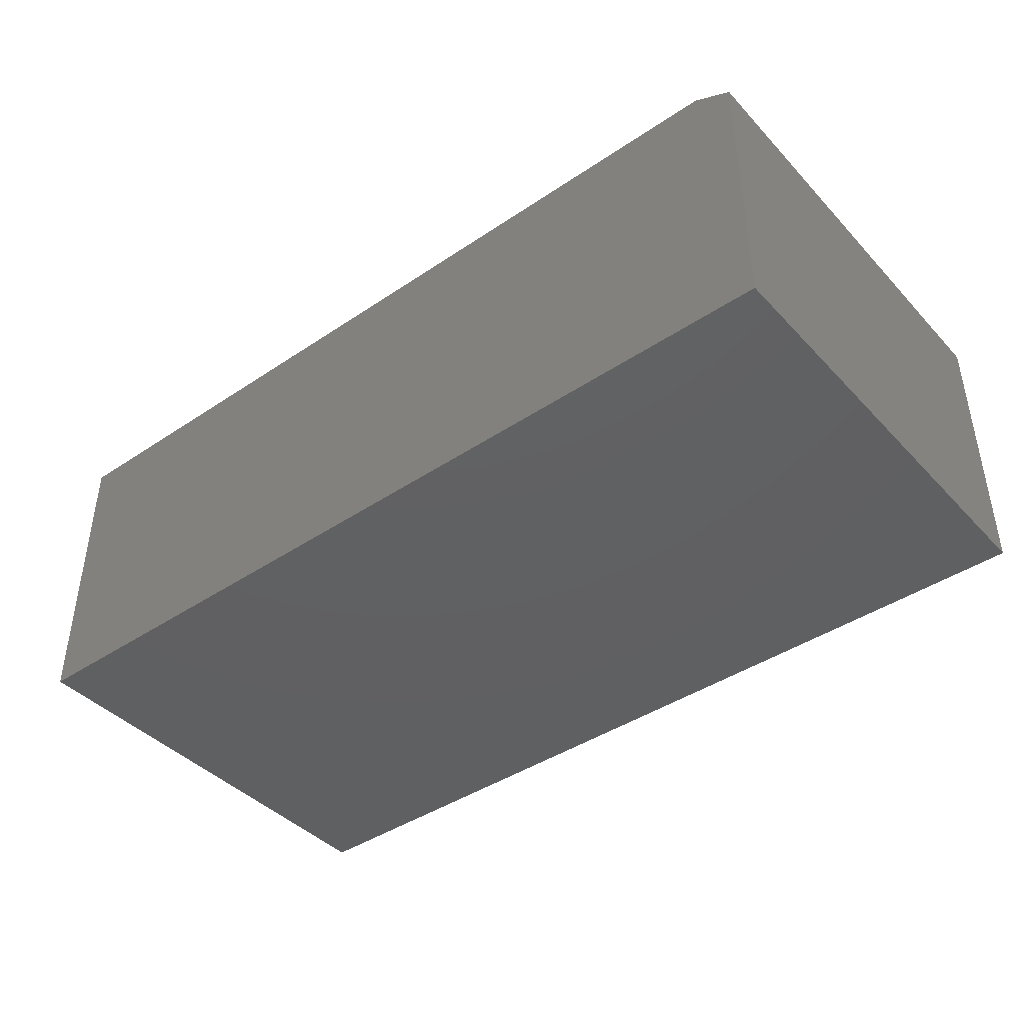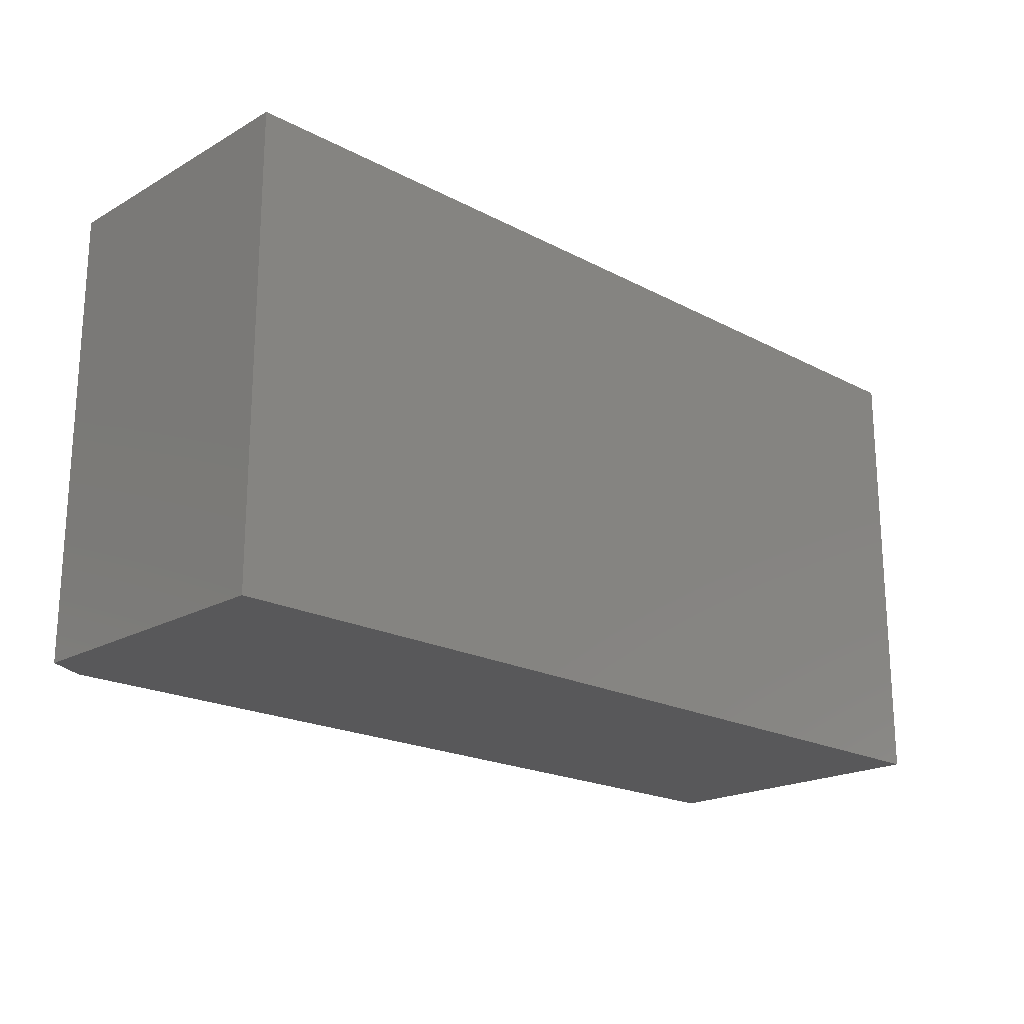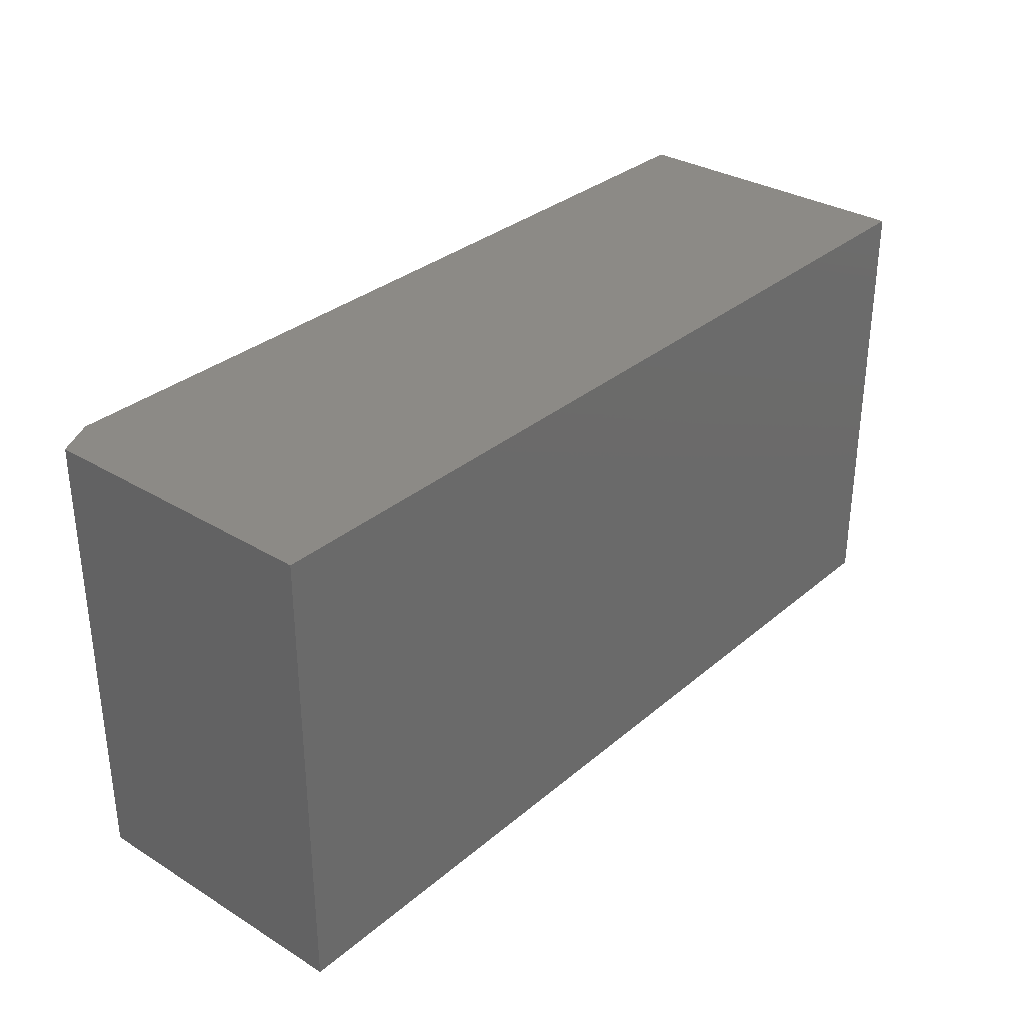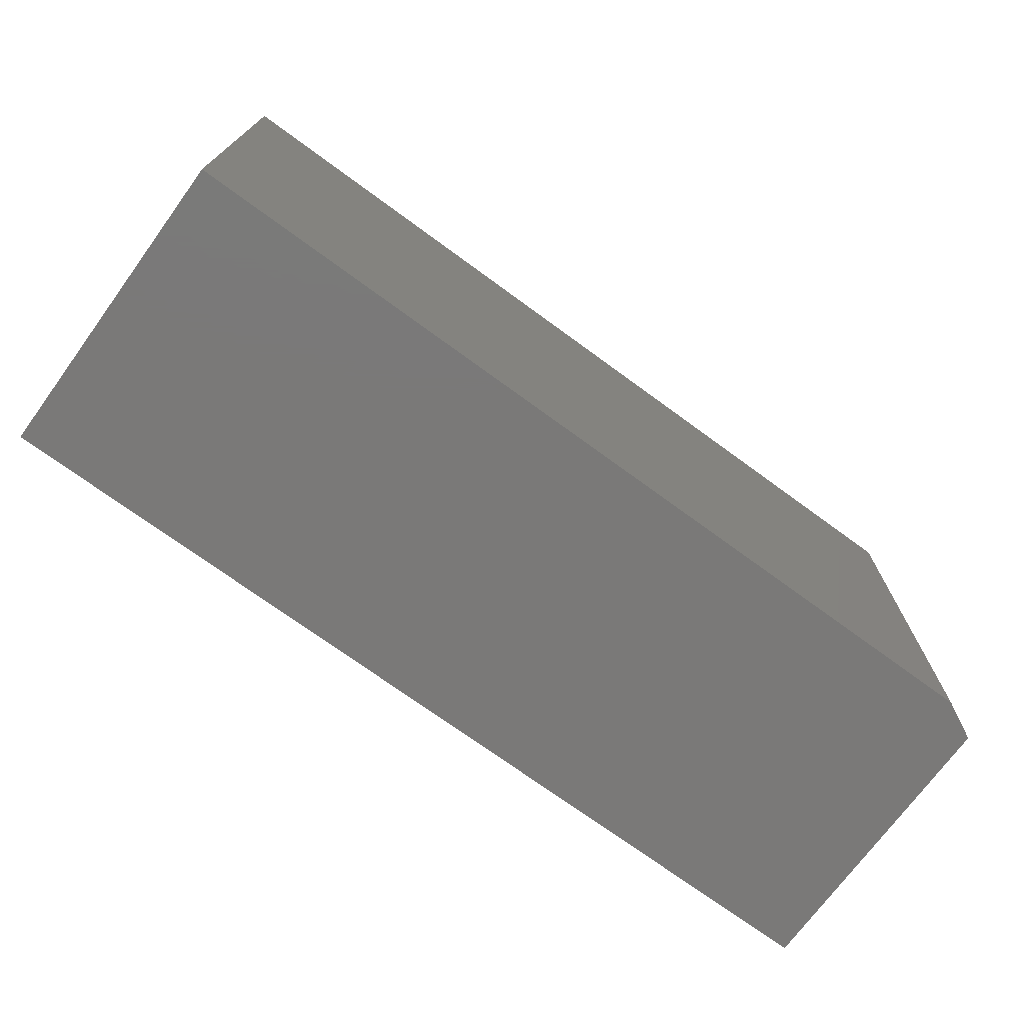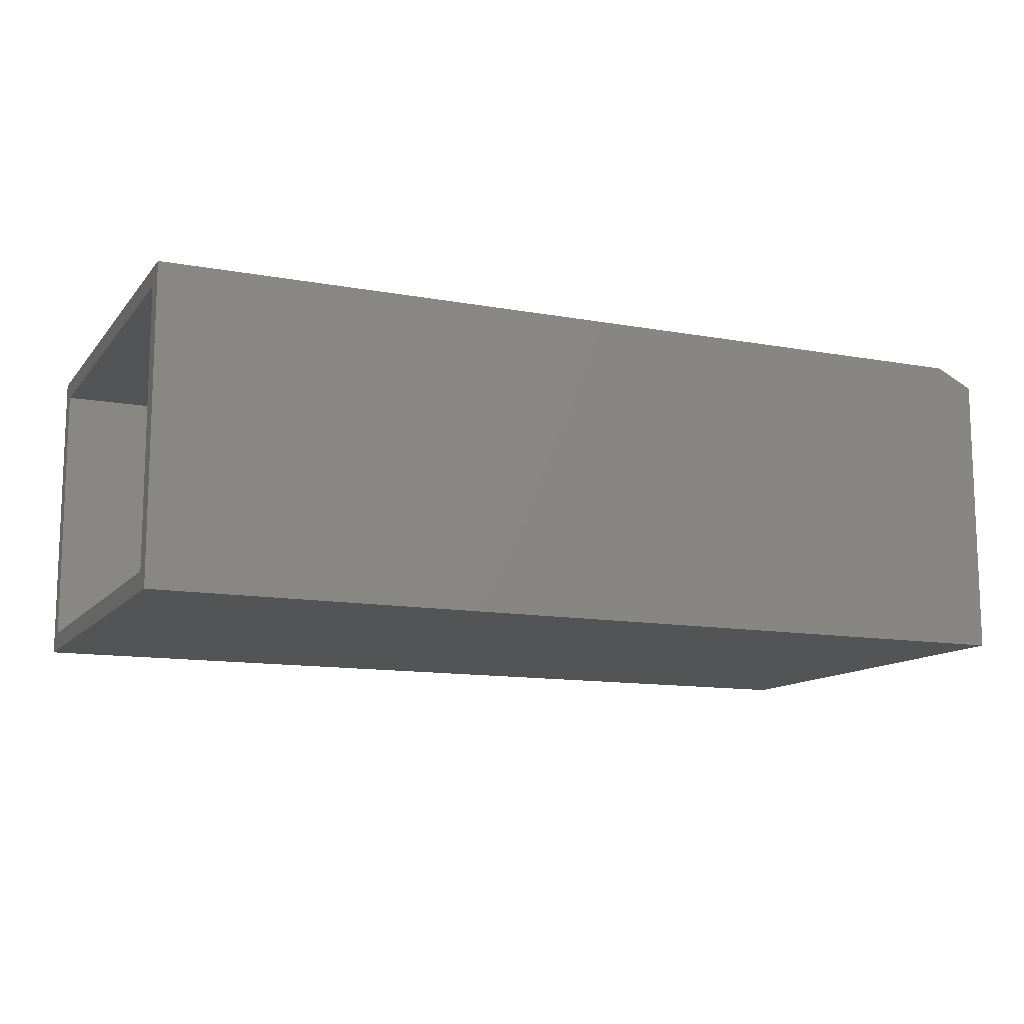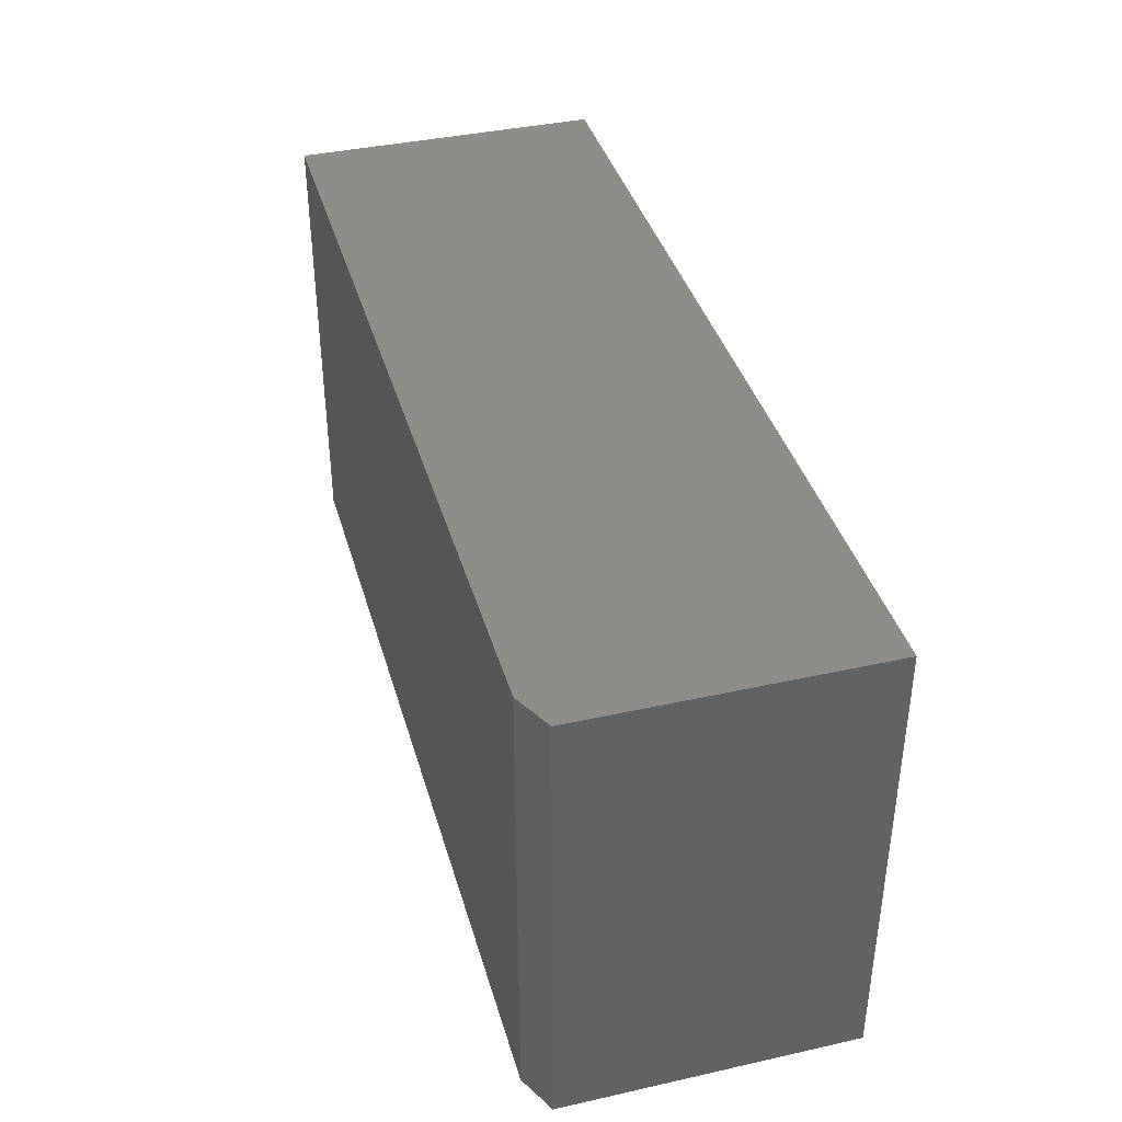
<metadata>
{"format":"stl","ext":"stl","renderer":"f3d","projection":"perspective","resolution":1024,"background":"white","views":[{"elev":-41.9,"azim":38.9,"up":"+Z"},{"elev":-20.0,"azim":136.0,"up":"+Y"},{"elev":32.0,"azim":130.5,"up":"+Y"},{"elev":-72.5,"azim":-36.2,"up":"+Y"},{"elev":-12.1,"azim":-23.5,"up":"+Z"},{"elev":38.9,"azim":74.4,"up":"+Y"}]}
</metadata>
<code>
# stl→obj: 18 verts, 32 faces
v 0.75 0 -4.592e-17
v 0.75 0 0.237
v 0.75 -0.375 -4.592e-17
v 0.75 -0.375 0.237
v 0.7188 -0.375 0.2526
v 0.7188 0 0.2526
v 1.547e-17 -0.375 0.2526
v 1.547e-17 0 0.2526
v 0 0 0
v 0 -0.375 0
v 9.568e-19 -0.01562 0.01562
v 1.451e-17 -0.01562 0.237
v 1.451e-17 -0.3594 0.237
v 9.568e-19 -0.3594 0.01562
v 0.7344 -0.3594 0.01562
v 0.7344 -0.01562 0.01562
v 0.7344 -0.3594 0.237
v 0.7344 -0.01562 0.237
f 1 2 3
f 3 2 4
f 5 6 7
f 7 6 8
f 6 2 8
f 8 2 1
f 8 1 9
f 10 3 7
f 7 3 4
f 7 4 5
f 4 2 5
f 5 2 6
f 9 11 8
f 8 11 12
f 8 12 7
f 7 12 13
f 7 13 10
f 10 13 14
f 10 14 9
f 9 14 11
f 14 15 11
f 11 15 16
f 17 13 18
f 18 13 12
f 12 11 18
f 18 11 16
f 13 17 14
f 14 17 15
f 16 15 18
f 18 15 17
f 10 9 3
f 3 9 1

</code>
